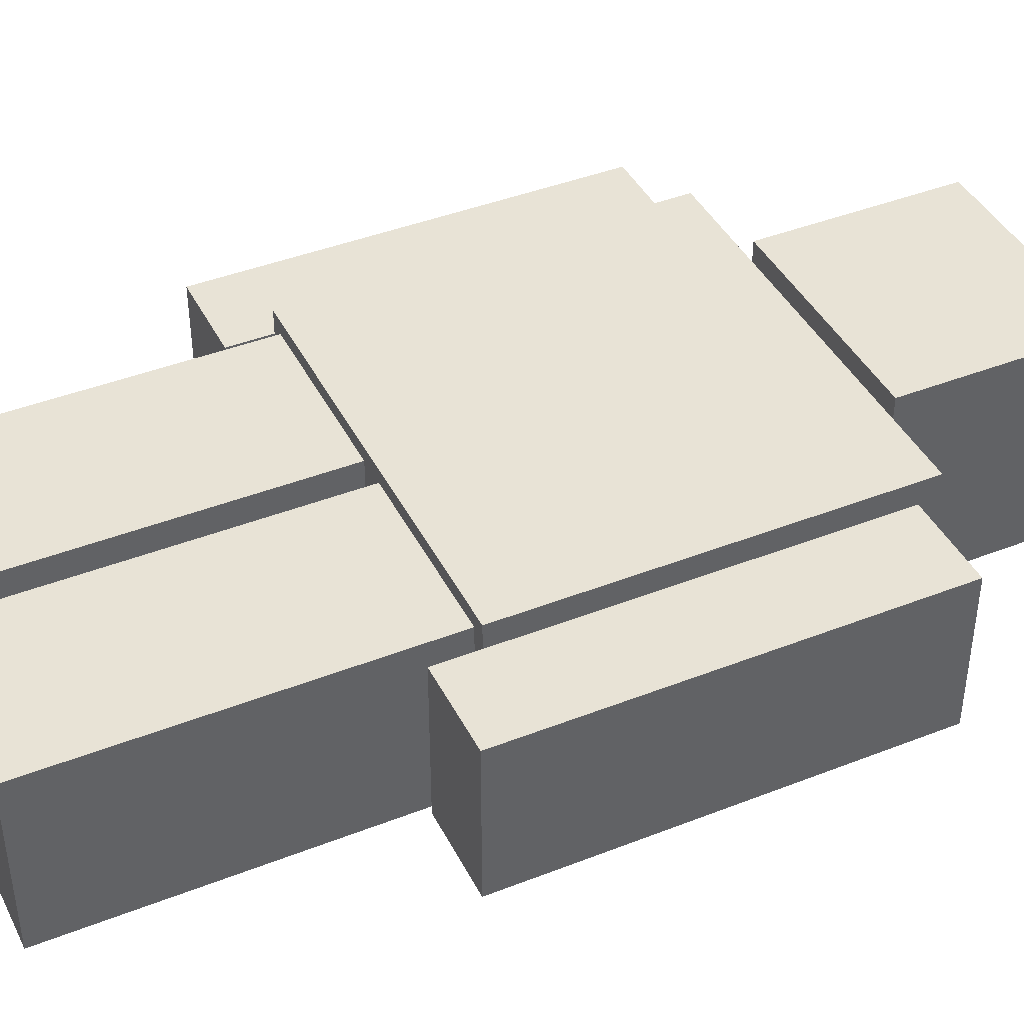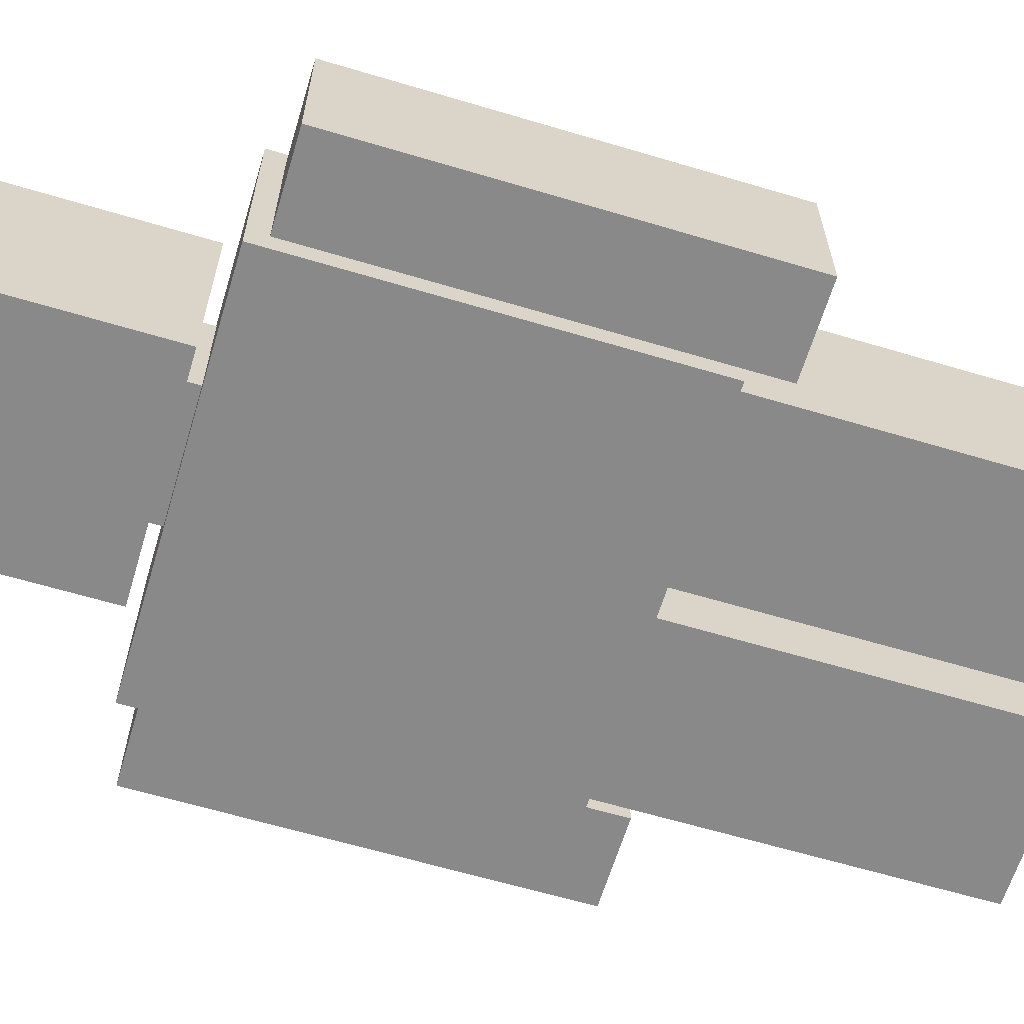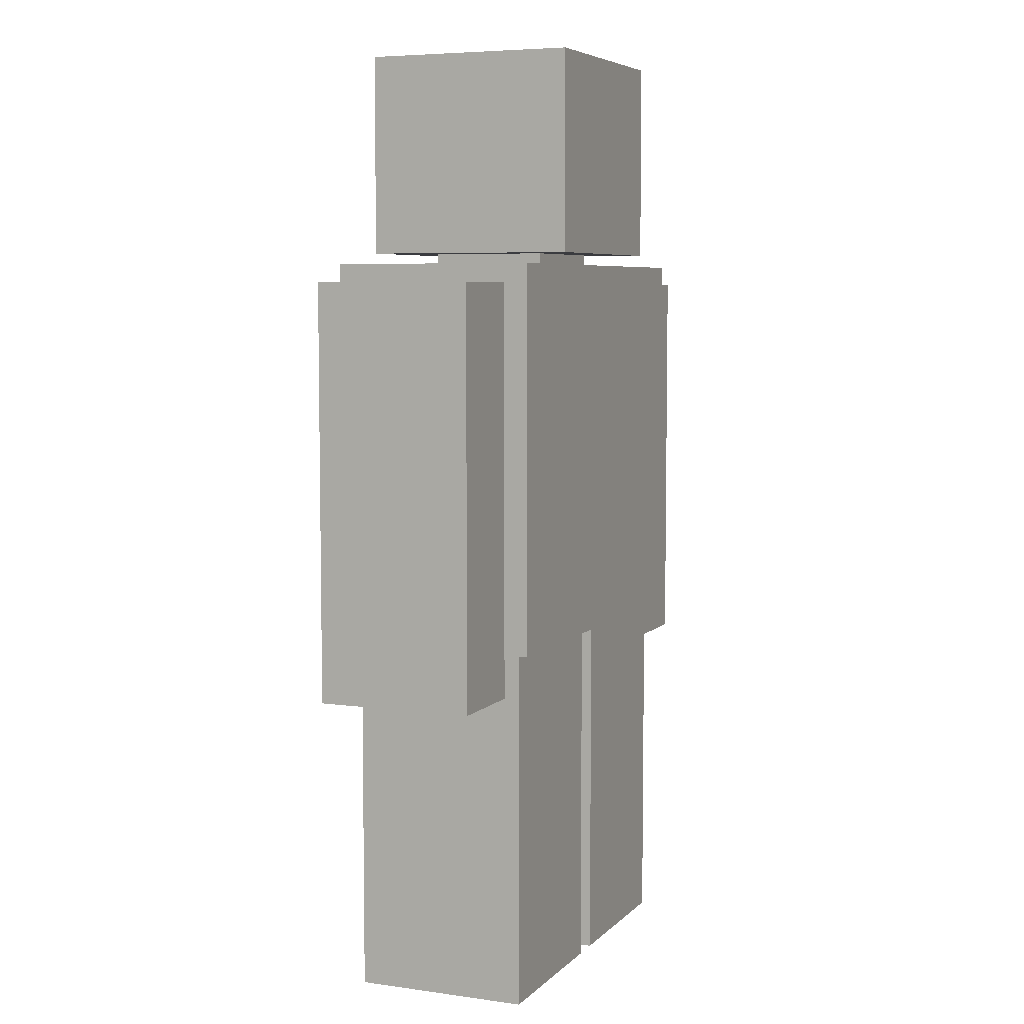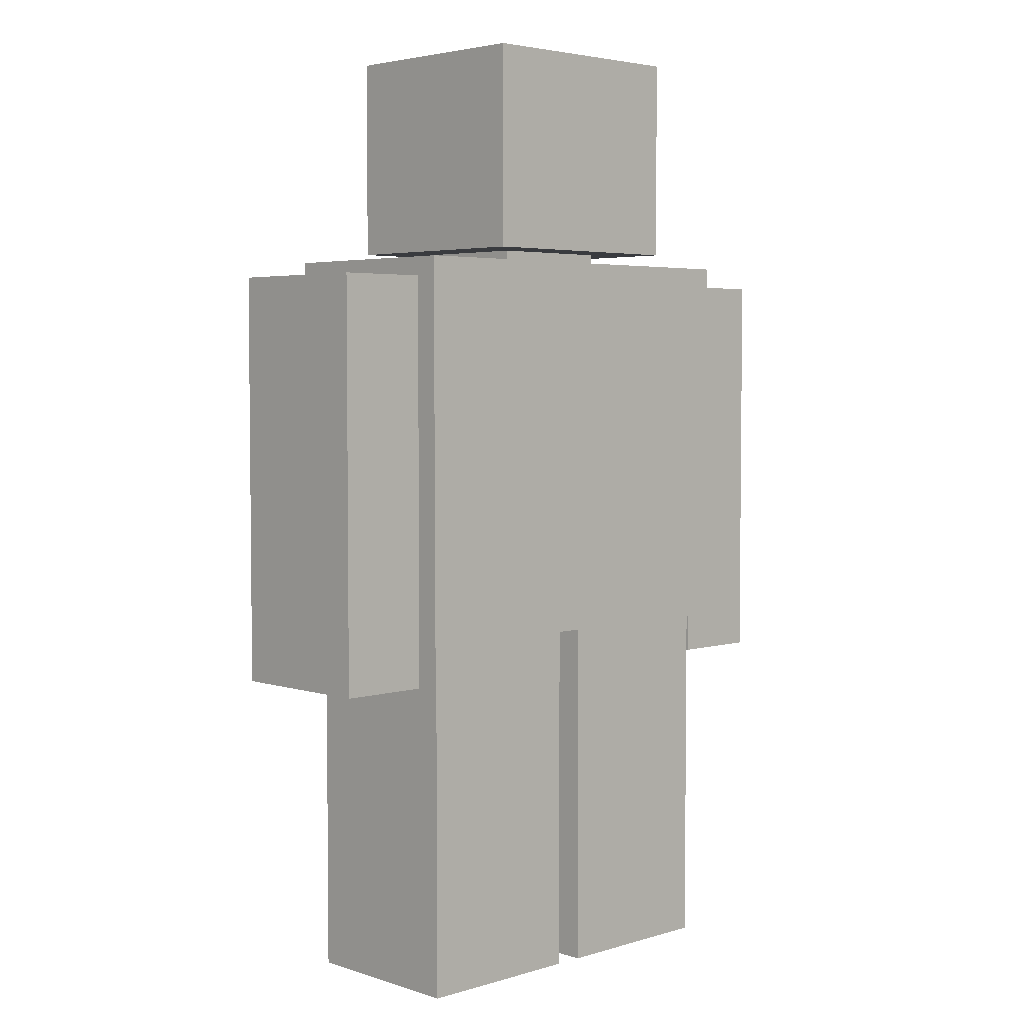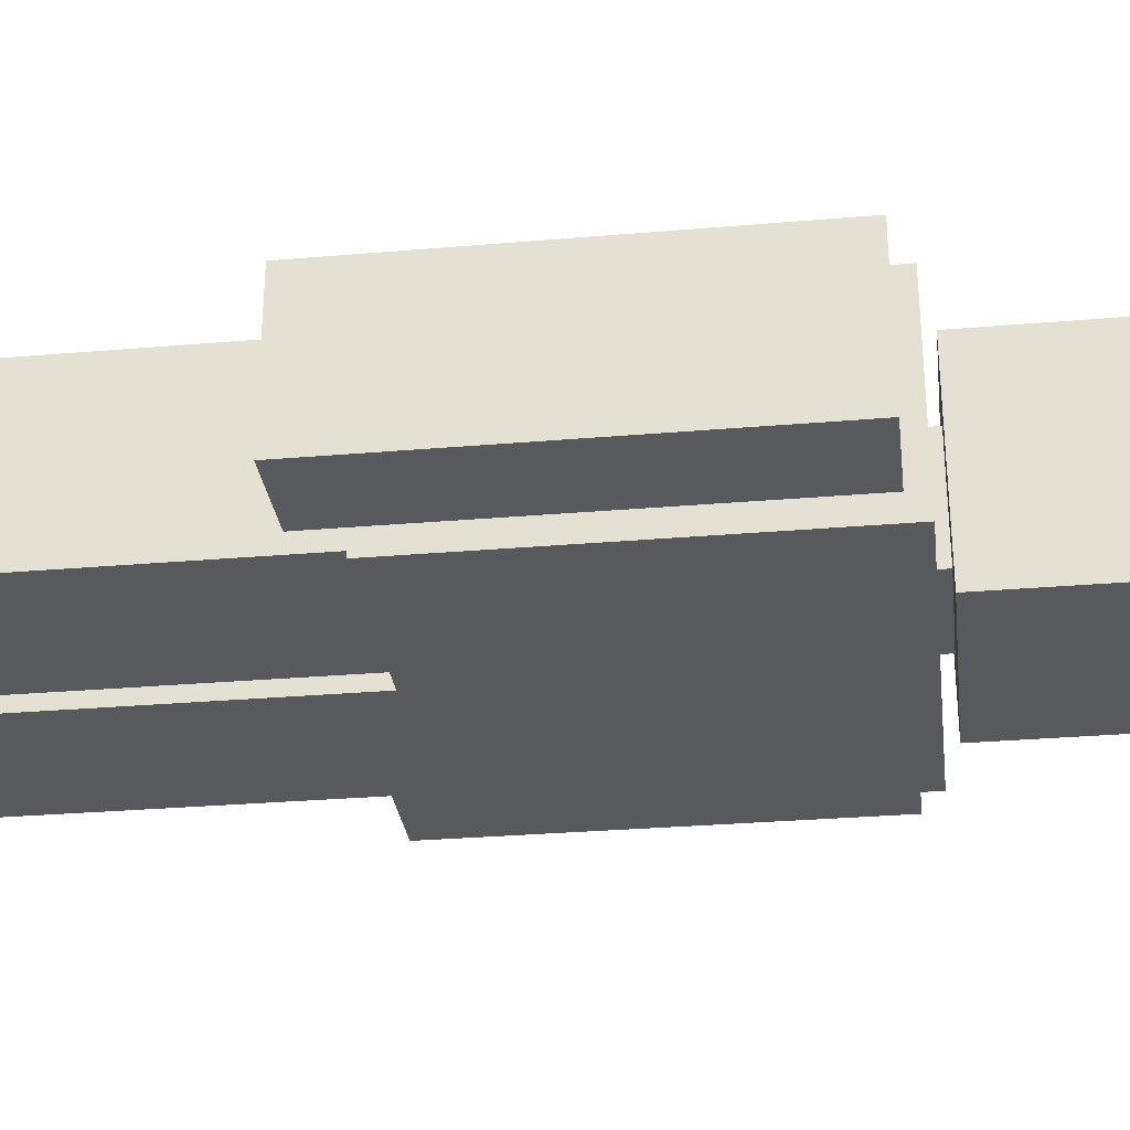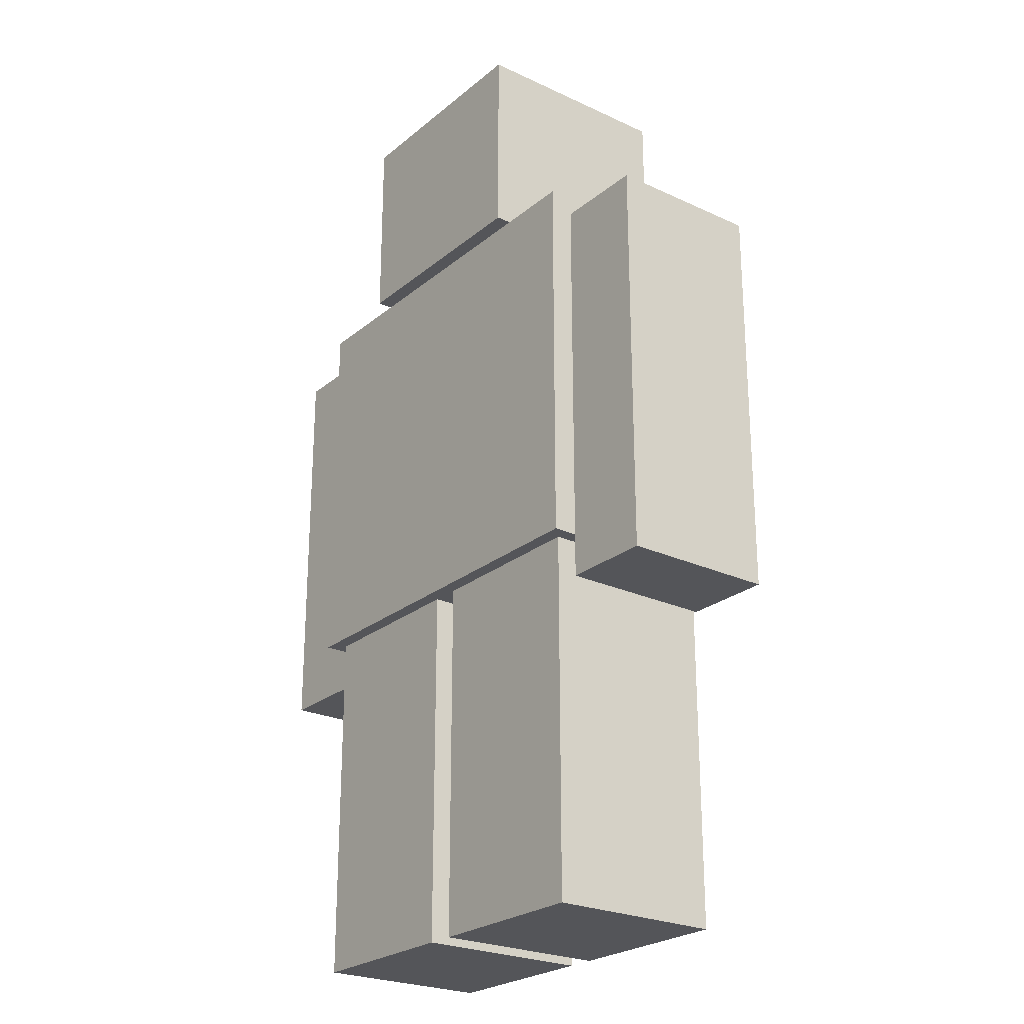
<metadata>
{"format":"obj","ext":"obj","renderer":"f3d","projection":"perspective","resolution":1024,"background":"white","views":[{"elev":41.9,"azim":64.7,"up":"+Z"},{"elev":-63.3,"azim":-106.8,"up":"+Z"},{"elev":6.1,"azim":-67.1,"up":"+Y"},{"elev":4.0,"azim":-43.9,"up":"+Y"},{"elev":-29.7,"azim":97.2,"up":"+Z"},{"elev":-24.6,"azim":-127.3,"up":"+Y"}]}
</metadata>
<code>
o Cube_Cube.001
v 2.5 -0.9909 1.25
v 2.5 3.75 1.25
v 2.5 -0.9909 -1.25
v 2.5 3.75 -1.25
v 2.5 1.783 -1.25
v 2.5 1.783 1.25
v 2.5 3.519 -0.957
v 2.5 3.519 0.957
v 2.5 2.013 -0.957
v 2.5 2.013 0.957
v 3.614 3.519 -0.957
v 3.614 3.519 0.957
v 3.614 2.013 -0.957
v 3.614 2.013 0.957
v 2.5 -1.526 0.957
v 2.5 -1.526 -0.957
v 3.614 -1.526 0.957
v 3.614 -1.526 -0.957
v 2.325 -0.9909 1.075
v 2.325 -0.9909 -1.075
v 0.1751 -0.9909 1.075
v 0.1751 -0.9909 -1.075
v 2.325 -5.419 1.075
v 2.325 -5.419 -1.075
v 0.1751 -5.419 1.075
v 0.1751 -5.419 -1.075
v -2.5 -0.9909 1.25
v -2.5 3.75 1.25
v -2.5 -0.9909 -1.25
v -2.5 3.75 -1.25
v 0 -0.9909 -1.25
v 0 3.75 -1.25
v 0 -0.9909 1.25
v 0 3.75 1.25
v -2.5 1.783 -1.25
v -2.5 1.783 1.25
v -2.5 3.519 -0.957
v -2.5 3.519 0.957
v -2.5 2.013 -0.957
v -2.5 2.013 0.957
v -3.614 3.519 -0.957
v -3.614 3.519 0.957
v -3.614 2.013 -0.957
v -3.614 2.013 0.957
v -2.5 -1.526 0.957
v -2.5 -1.526 -0.957
v -3.614 -1.526 0.957
v -3.614 -1.526 -0.957
v -2.325 -0.9909 1.075
v -2.325 -0.9909 -1.075
v -0.1751 -0.9909 1.075
v -0.1751 -0.9909 -1.075
v -2.325 -5.419 1.075
v -2.325 -5.419 -1.075
v -0.1751 -5.419 1.075
v -0.1751 -5.419 -1.075
v 0 3.75 -0.717
v 0.7741 3.75 -0.717
v 0.7741 3.75 0.717
v 0 3.75 0.717
v -0.7741 3.75 -0.717
v -0.7741 3.75 0.717
v 0 3.898 -0.717
v 0.7741 3.898 -0.717
v 0.7741 3.898 0.717
v 0 3.898 0.717
v -0.7741 3.898 -0.717
v -0.7741 3.898 0.717
v 0 3.898 -1.301
v 1.405 3.898 -1.301
v 1.405 3.898 1.301
v 0 3.898 1.301
v -1.405 3.898 -1.301
v -1.405 3.898 1.301
v 0 6.377 -1.301
v 1.405 6.377 -1.301
v 1.405 6.377 1.301
v 0 6.377 1.301
v -1.405 6.377 -1.301
v -1.405 6.377 1.301
f 32 5 31
f 5 1 3
f 1 20 3
f 32 61 57
f 6 34 33
f 8 11 7
f 2 10 8
f 2 7 4
f 6 9 10
f 4 9 5
f 13 12 14
f 14 18 13
f 7 13 9
f 10 12 8
f 16 17 15
f 9 15 10
f 13 16 9
f 10 17 14
f 22 25 21
f 31 21 33
f 33 19 1
f 3 22 31
f 24 25 26
f 21 23 19
f 20 26 22
f 19 24 20
f 35 30 32
f 27 35 29
f 50 27 29
f 32 58 4
f 34 28 36
f 41 38 37
f 38 36 28
f 37 28 30
f 40 35 36
f 39 30 35
f 42 43 44
f 48 44 43
f 43 37 39
f 42 40 38
f 47 46 45
f 45 39 40
f 46 43 39
f 47 40 44
f 55 52 51
f 33 52 31
f 49 33 27
f 52 29 31
f 55 54 56
f 53 51 49
f 56 50 52
f 54 49 50
f 61 63 57
f 60 68 62
f 34 62 28
f 34 59 60
f 28 61 30
f 4 59 2
f 64 71 65
f 68 73 67
f 59 66 60
f 57 64 58
f 62 67 61
f 58 65 59
f 73 75 69
f 72 80 74
f 68 72 74
f 67 69 63
f 65 72 66
f 64 69 70
f 75 77 76
f 80 75 79
f 71 78 72
f 69 76 70
f 74 79 73
f 70 77 71
f 3 31 5
f 32 4 5
f 5 6 1
f 1 19 20
f 32 30 61
f 33 1 6
f 6 2 34
f 8 12 11
f 2 6 10
f 2 8 7
f 6 5 9
f 4 7 9
f 13 11 12
f 14 17 18
f 7 11 13
f 10 14 12
f 16 18 17
f 9 16 15
f 13 18 16
f 10 15 17
f 22 26 25
f 31 22 21
f 33 21 19
f 3 20 22
f 24 23 25
f 21 25 23
f 20 24 26
f 19 23 24
f 32 31 35
f 29 35 31
f 27 36 35
f 50 49 27
f 32 57 58
f 36 27 33
f 33 34 36
f 41 42 38
f 38 40 36
f 37 38 28
f 40 39 35
f 39 37 30
f 42 41 43
f 48 47 44
f 43 41 37
f 42 44 40
f 47 48 46
f 45 46 39
f 46 48 43
f 47 45 40
f 55 56 52
f 33 51 52
f 49 51 33
f 52 50 29
f 55 53 54
f 53 55 51
f 56 54 50
f 54 53 49
f 61 67 63
f 60 66 68
f 34 60 62
f 34 2 59
f 28 62 61
f 4 58 59
f 64 70 71
f 68 74 73
f 59 65 66
f 57 63 64
f 62 68 67
f 58 64 65
f 73 79 75
f 72 78 80
f 68 66 72
f 67 73 69
f 65 71 72
f 64 63 69
f 75 78 77
f 80 78 75
f 71 77 78
f 69 75 76
f 74 80 79
f 70 76 77

</code>
